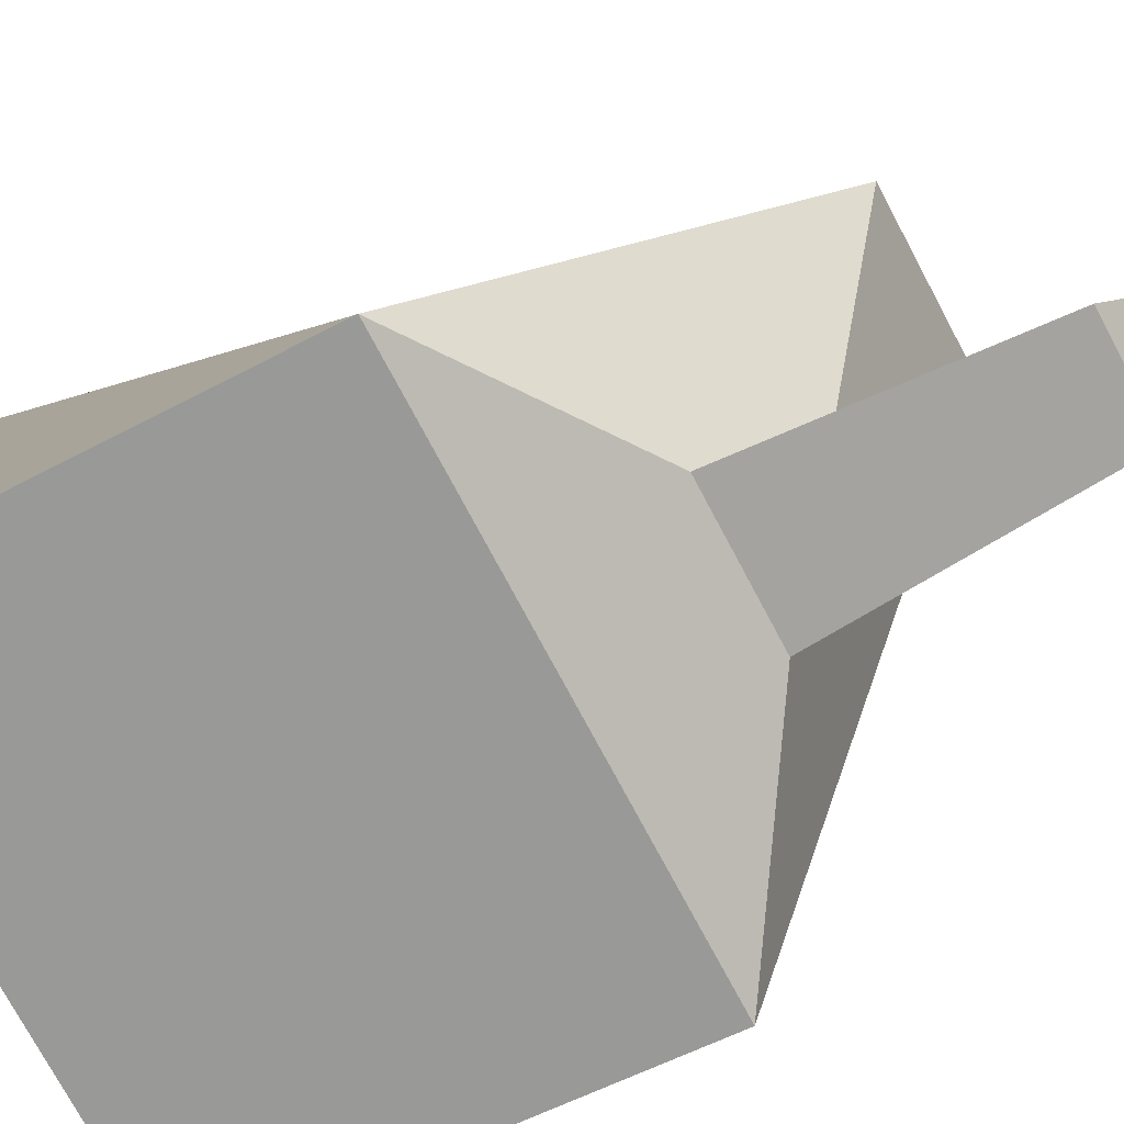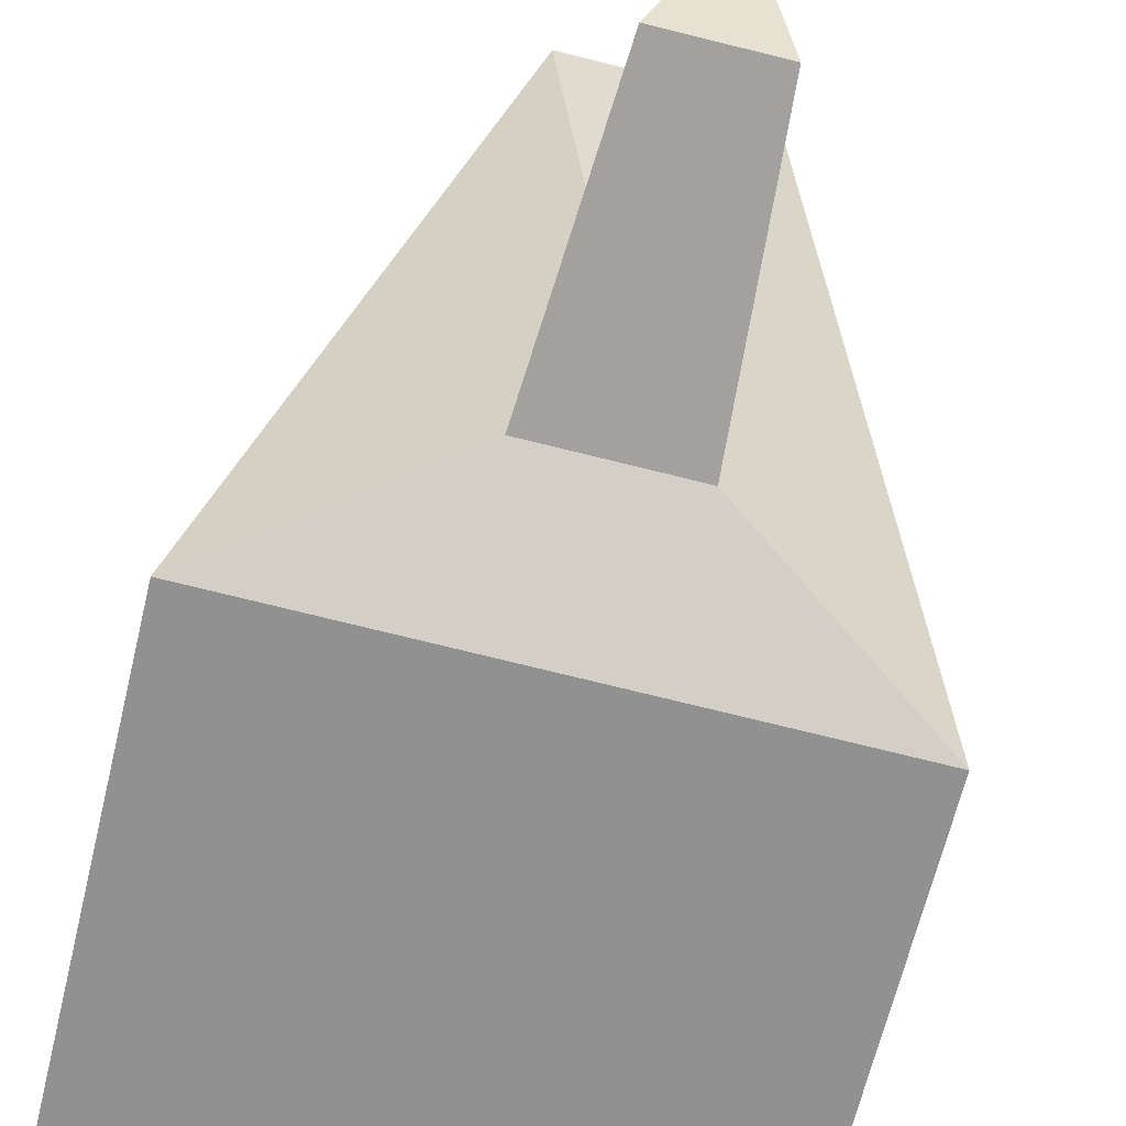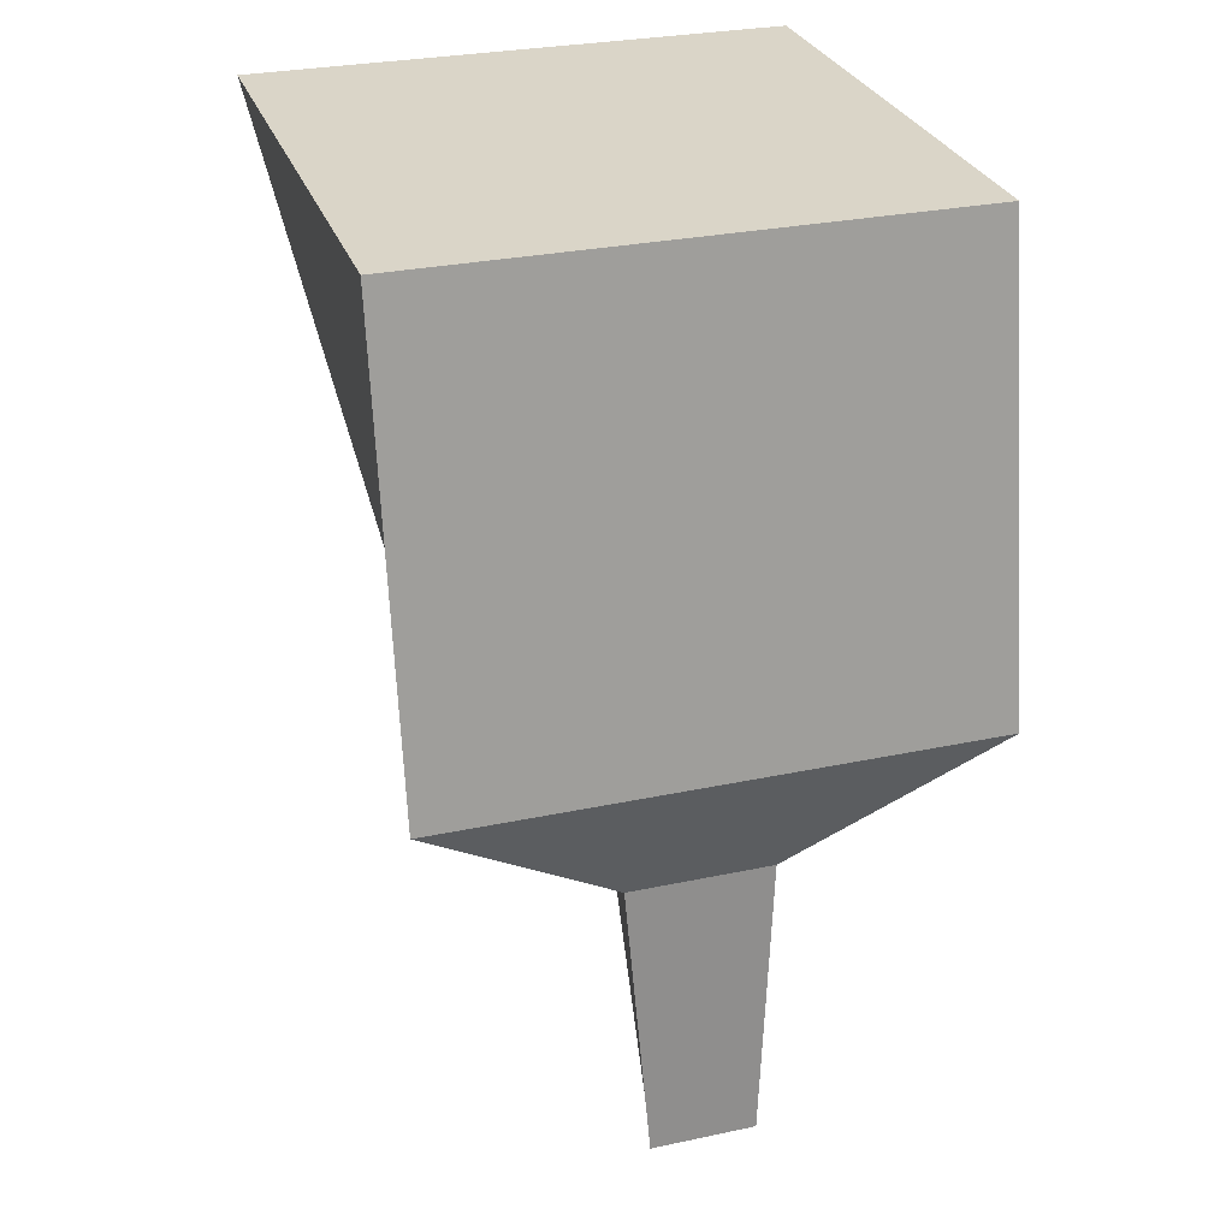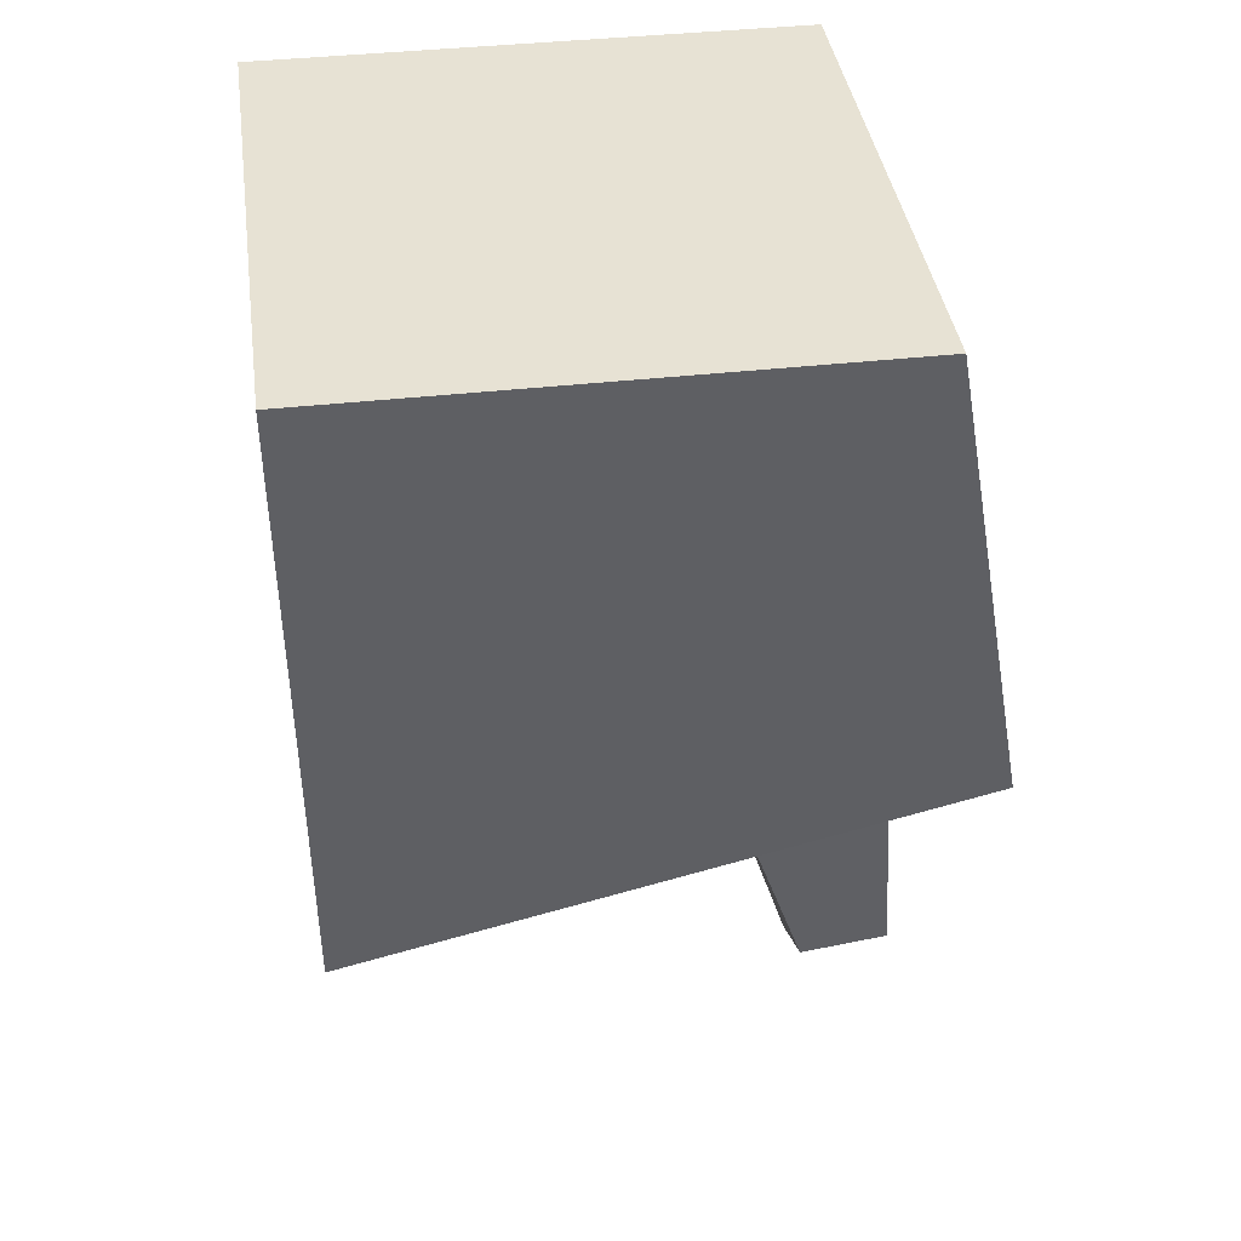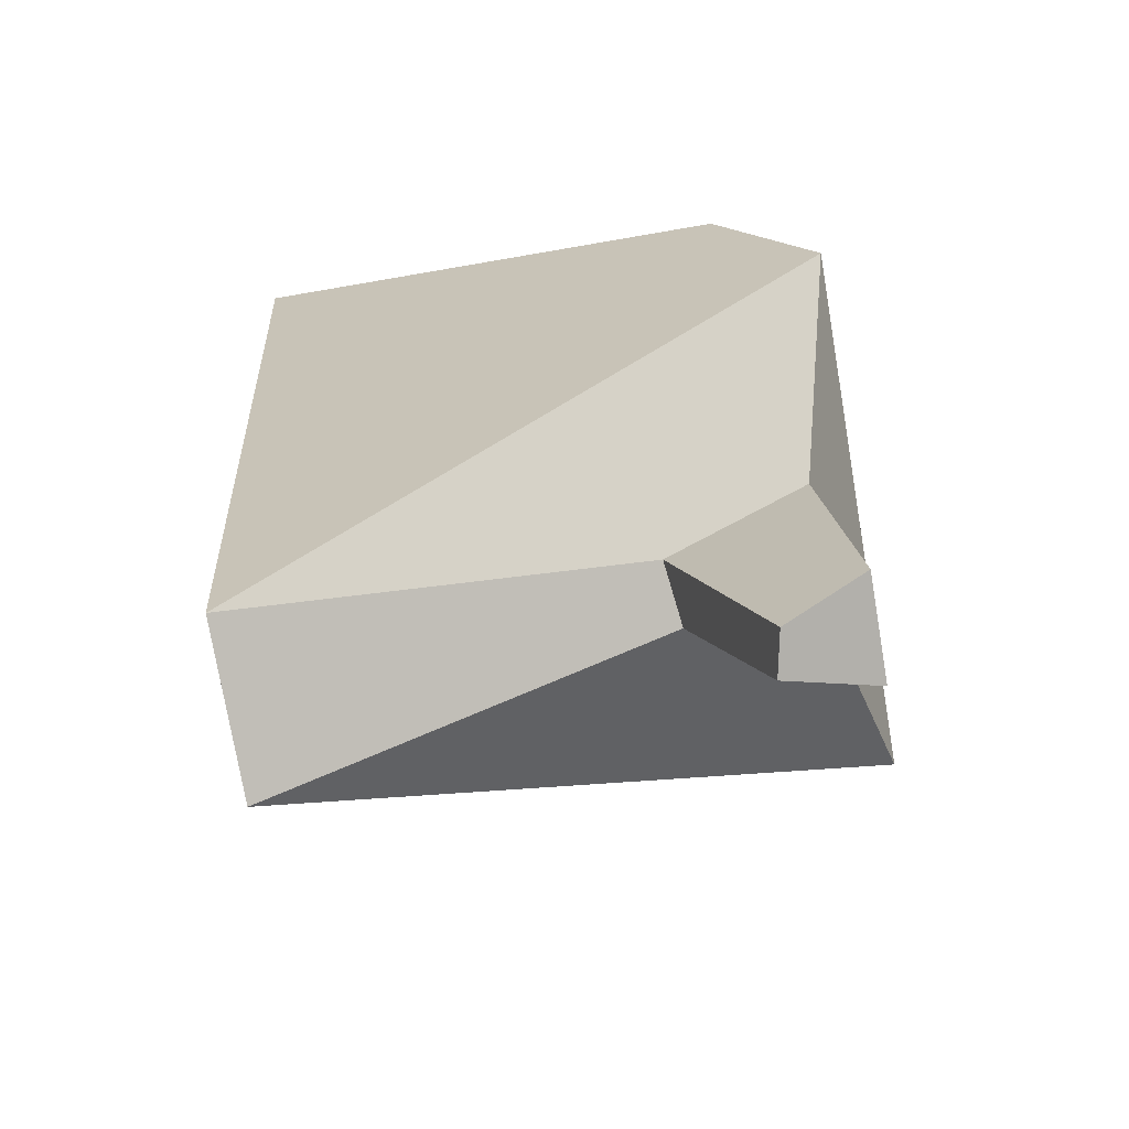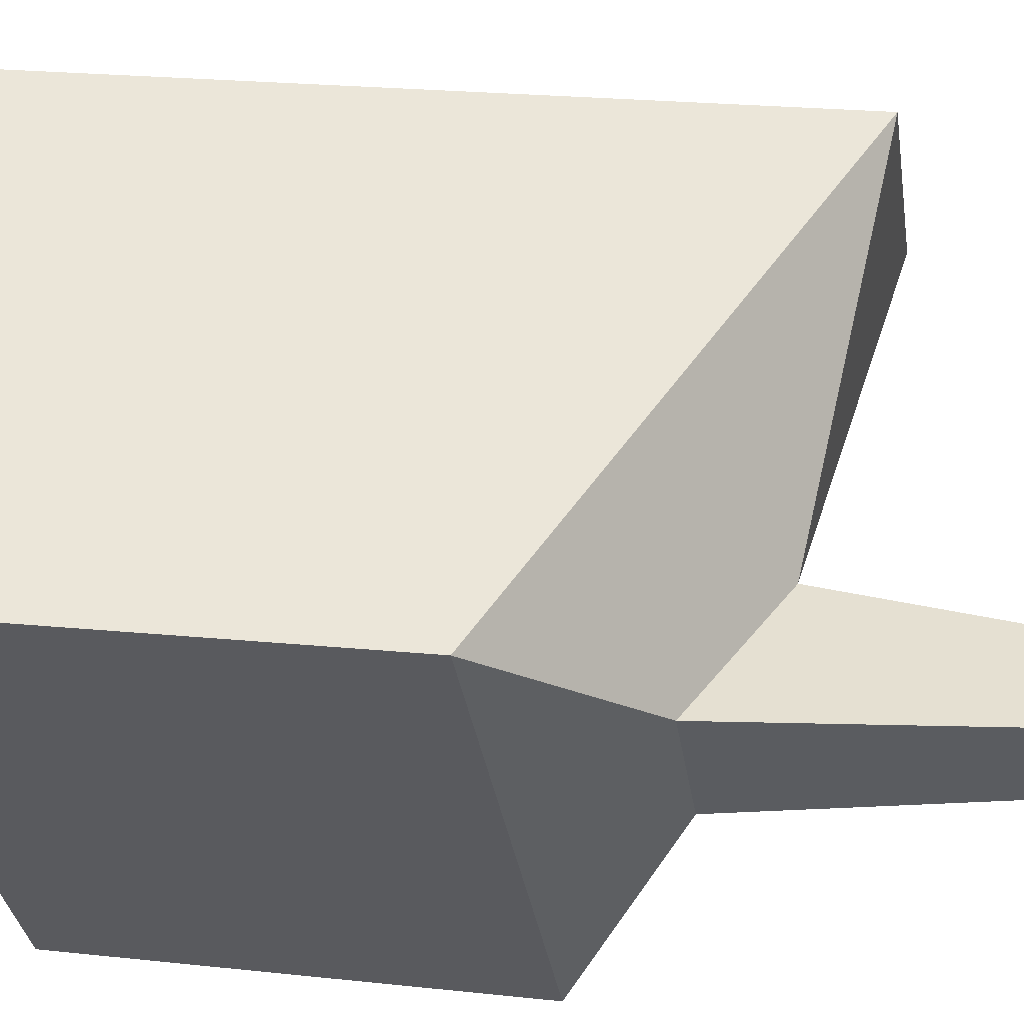
<metadata>
{"format":"obj","ext":"obj","renderer":"f3d","projection":"perspective","resolution":1024,"background":"white","views":[{"elev":-75.5,"azim":-61.9,"up":"+Z"},{"elev":-76.4,"azim":-13.8,"up":"+Z"},{"elev":29.1,"azim":162.5,"up":"+Y"},{"elev":39.7,"azim":82.0,"up":"+Y"},{"elev":-76.2,"azim":99.7,"up":"+Y"},{"elev":-34.9,"azim":-81.2,"up":"+Z"}]}
</metadata>
<code>
g default
v -0.8741 1.573 5.267
v 0.8741 1.573 5.267
v -2.589 9.15 5.267
v 2.589 9.15 5.267
v -2.589 9.15 0.2316
v 2.589 9.15 0.2316
v -2.589 4.792 -0.5527
v 2.589 4.792 -0.5527
v -0.6803 3.525 -0.03159
v 0.6803 3.525 -0.03159
v 0.344 2.945 1.402
v -0.2297 2.628 1.324
v -0.4975 0.8636 -0.2274
v 0.4975 0.8636 -0.2274
v 0.2516 0.4793 0.5791
v -0.168 0.437 0.6677
g pCube19
f 1 2 4 3
f 3 4 6 5
f 5 6 8 7
f 13 14 15 16
f 2 8 6 4
f 7 1 3 5
f 7 8 10 9
f 8 2 11 10
f 2 1 12 11
f 1 7 9 12
f 9 10 14 13
f 10 11 15 14
f 11 12 16 15
f 12 9 13 16

</code>
